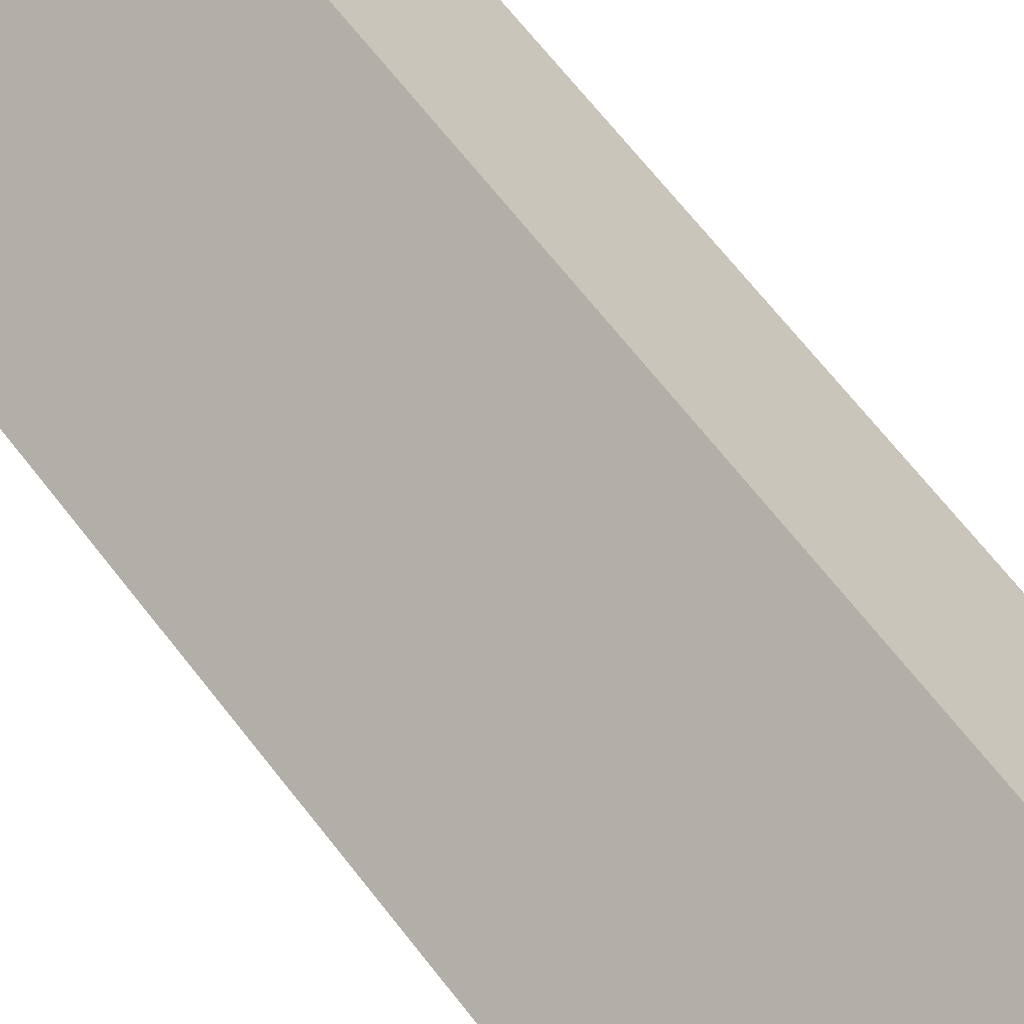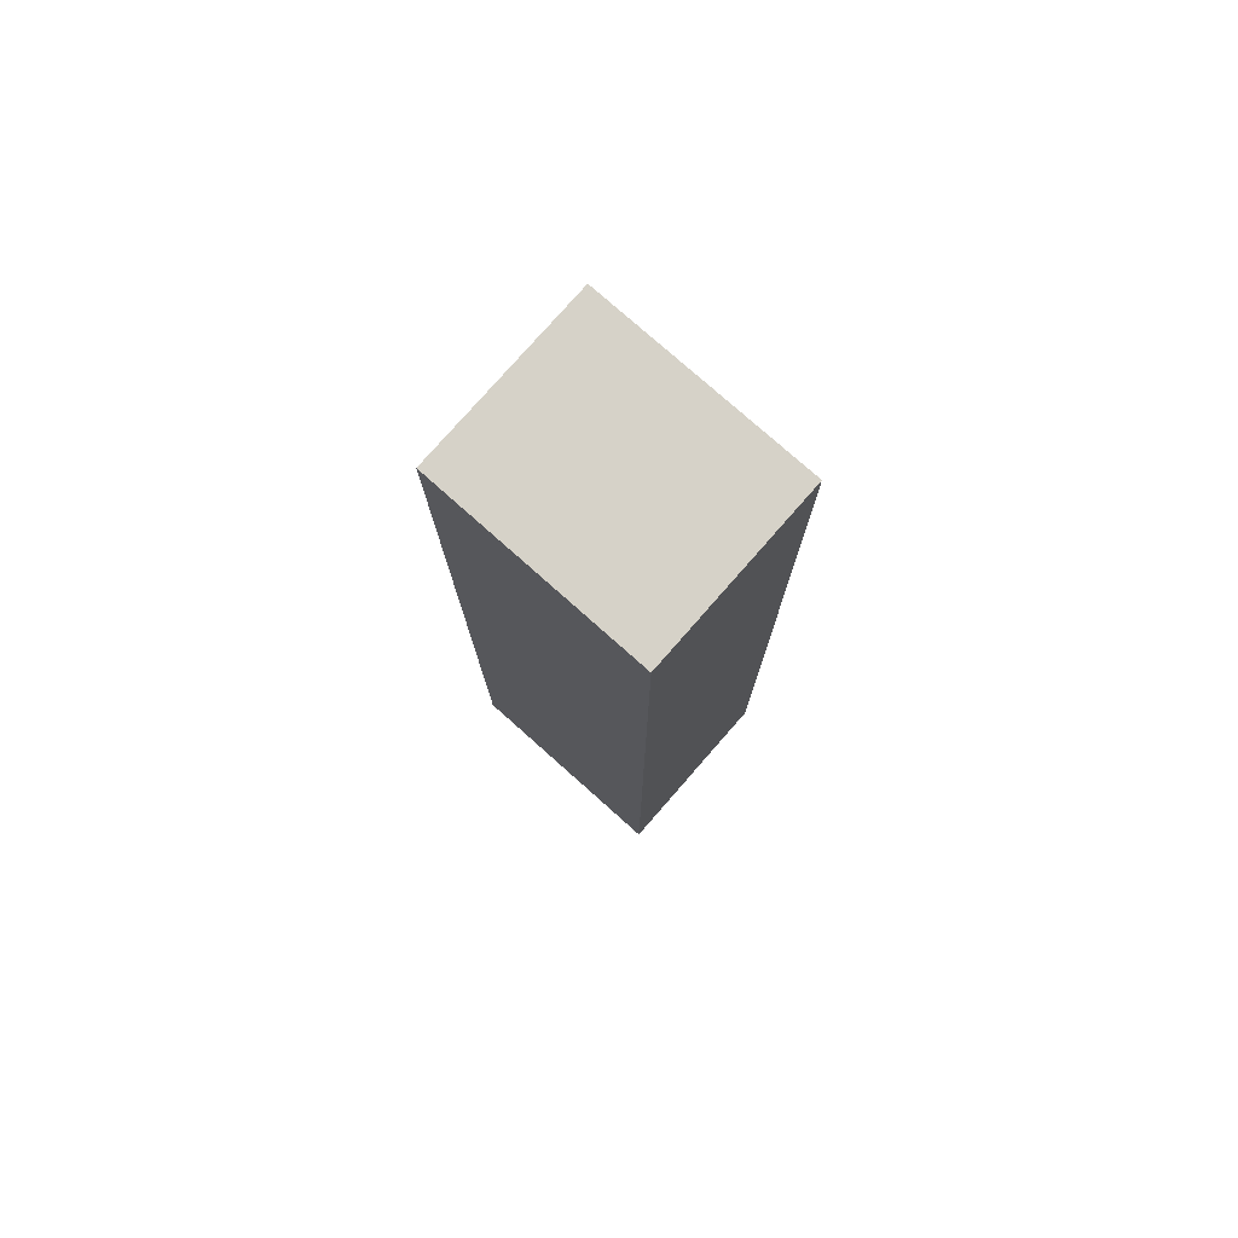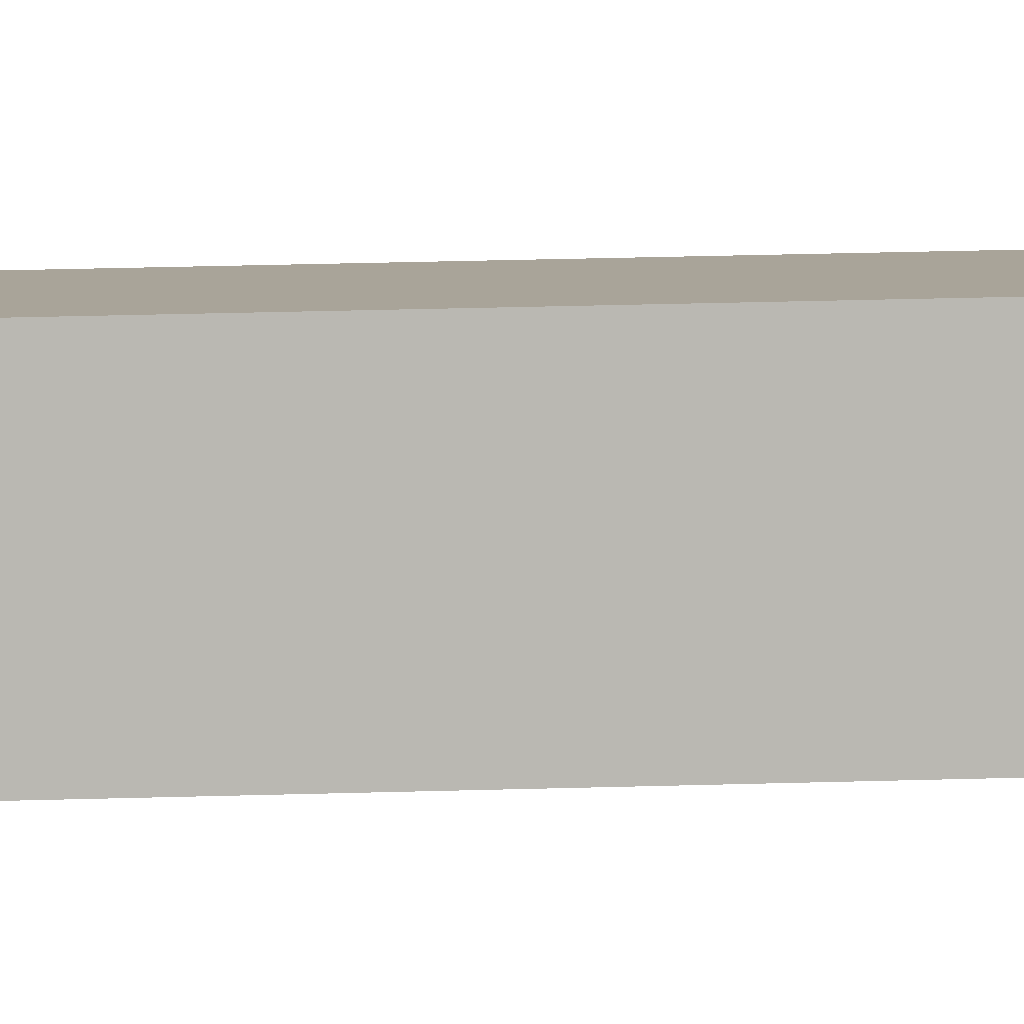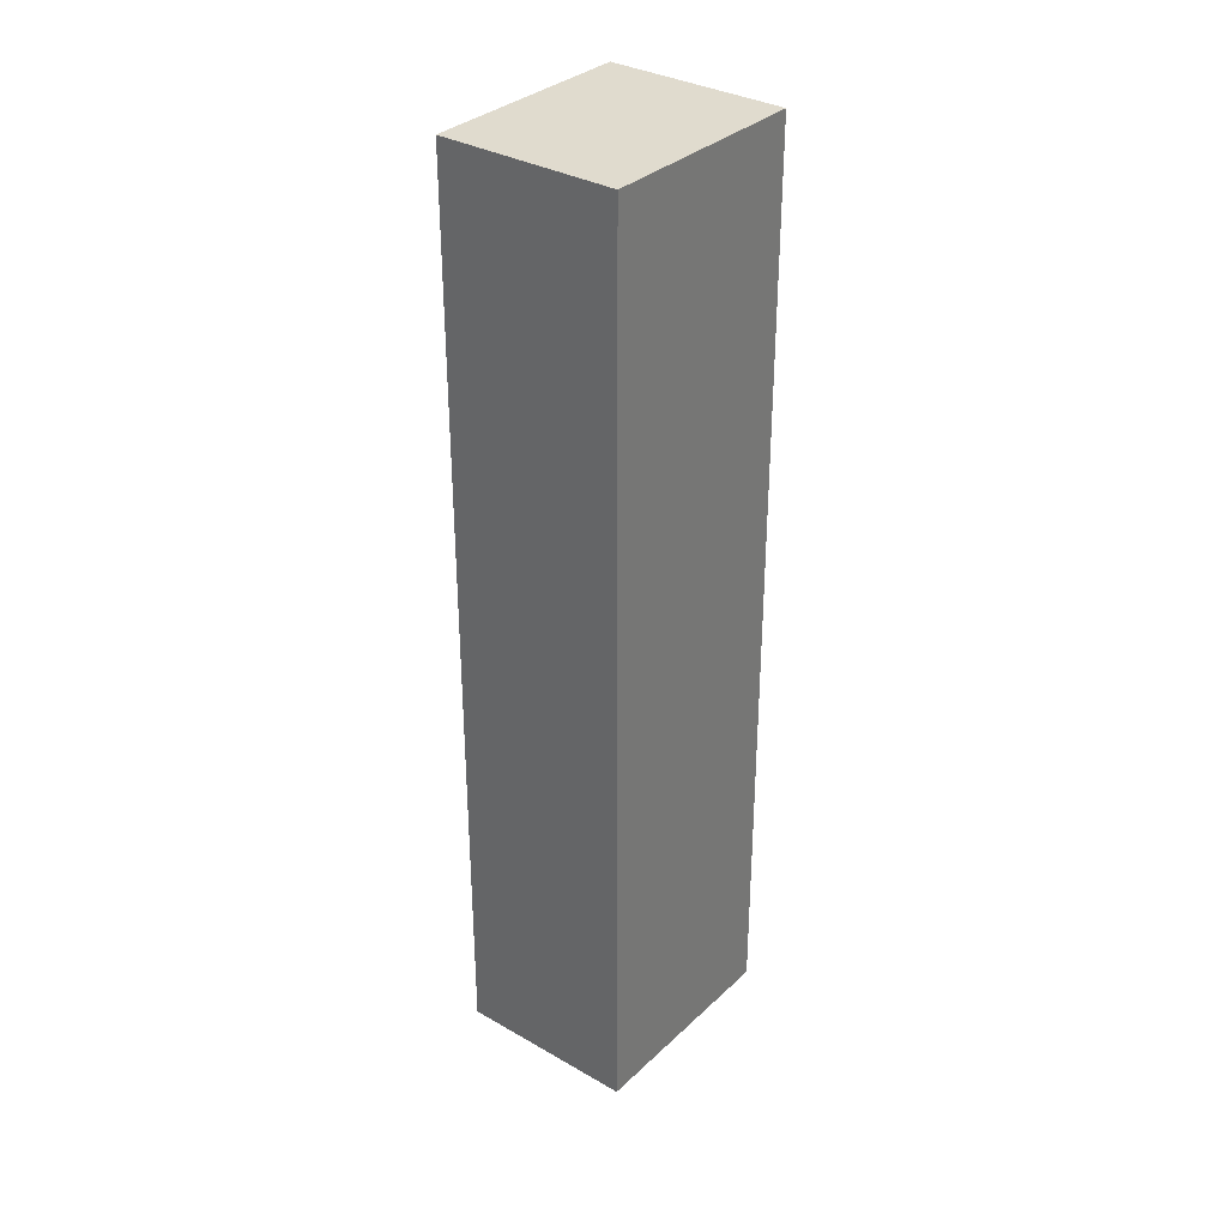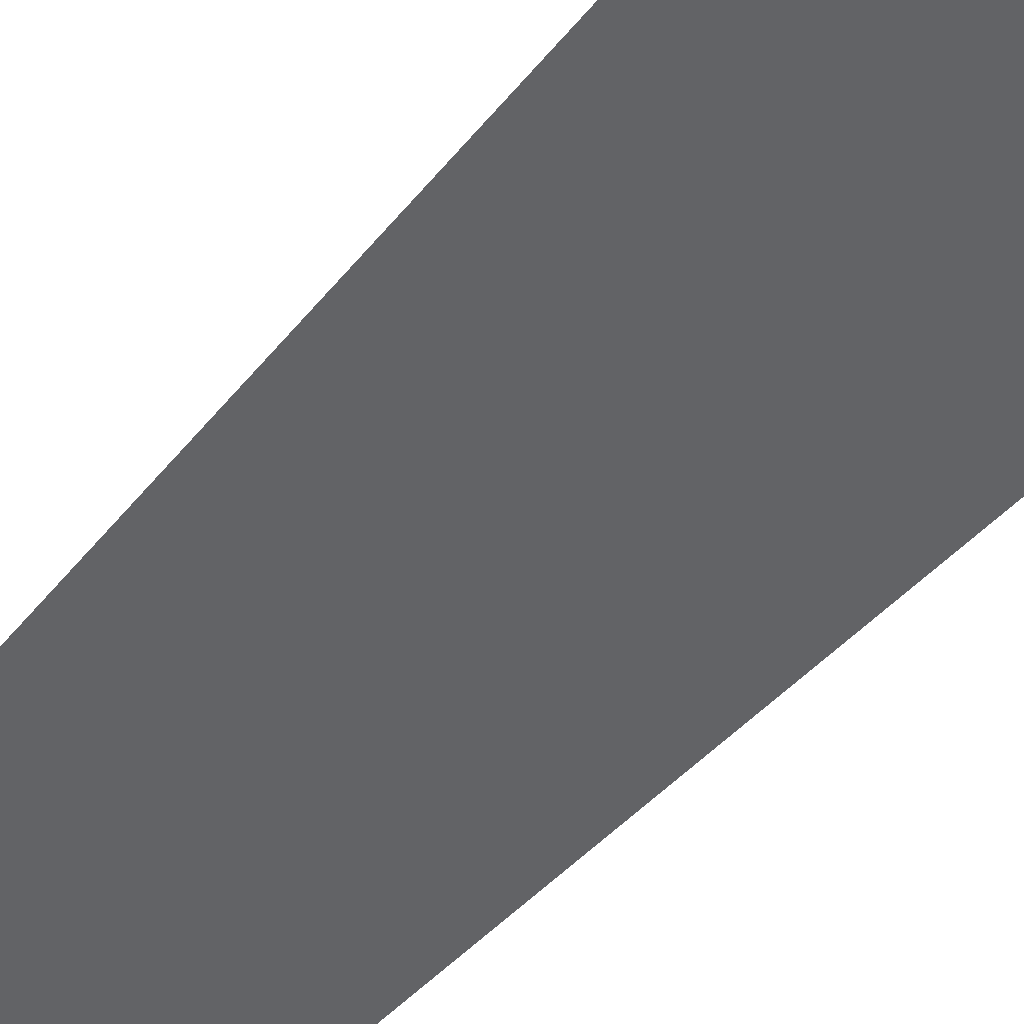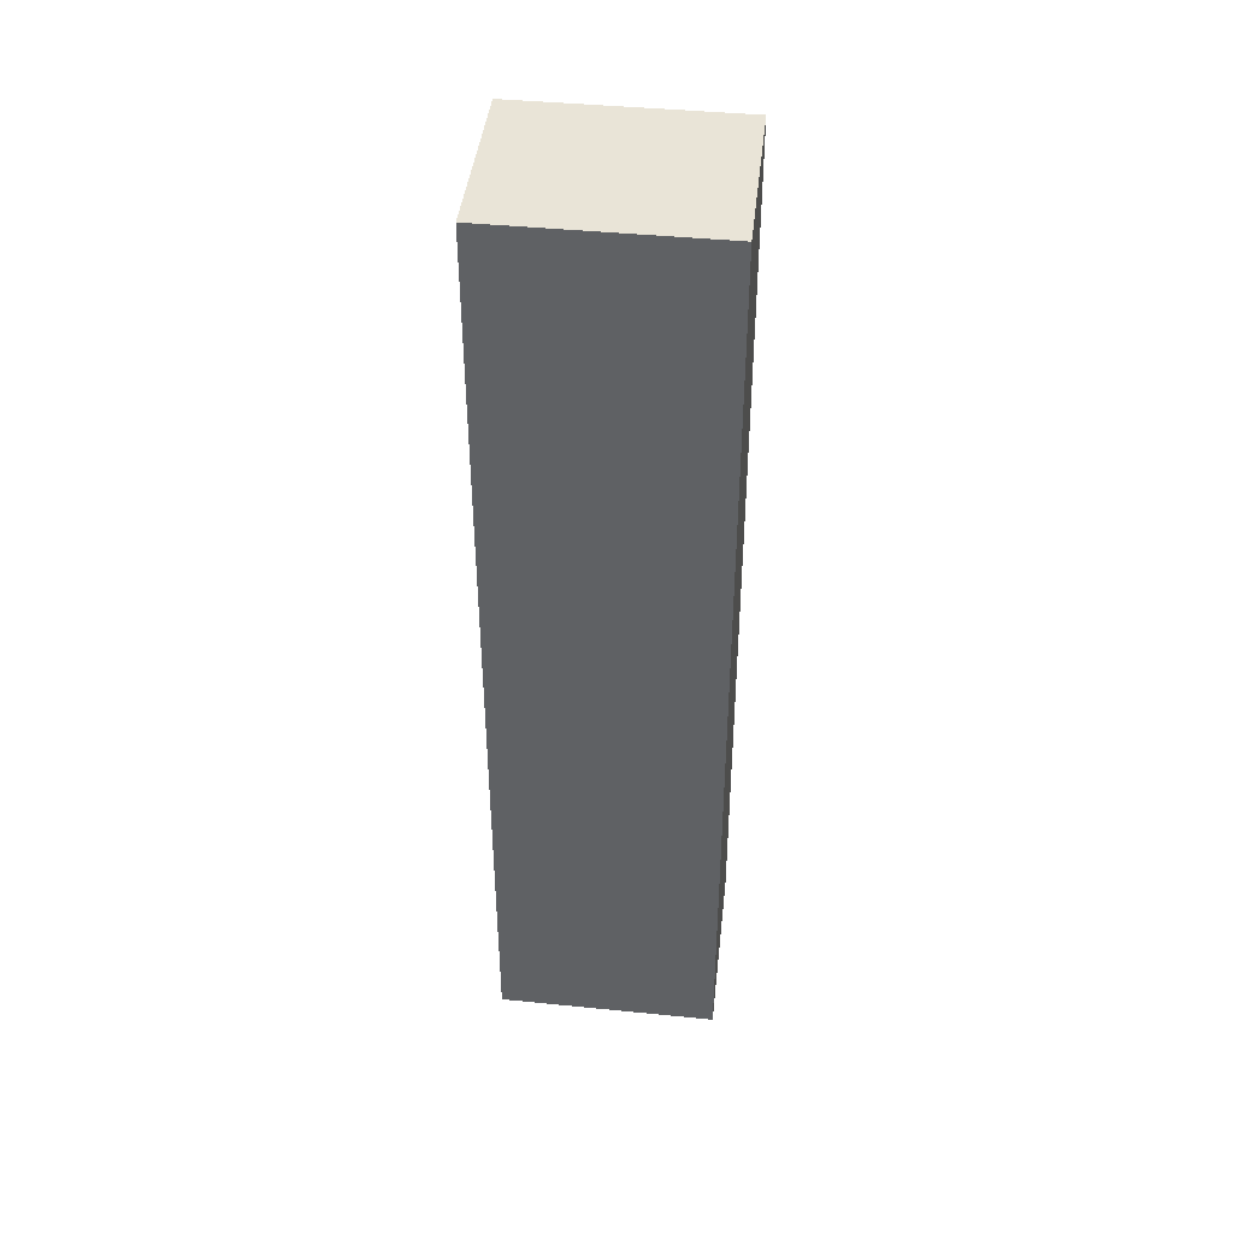
<metadata>
{"format":"obj","ext":"obj","renderer":"f3d","projection":"perspective","resolution":1024,"background":"white","views":[{"elev":65.2,"azim":-37.4,"up":"+Z"},{"elev":77.6,"azim":-174.2,"up":"+Y"},{"elev":43.2,"azim":88.2,"up":"+Z"},{"elev":33.4,"azim":-87.2,"up":"+Y"},{"elev":-30.2,"azim":152.0,"up":"+Z"},{"elev":43.0,"azim":150.9,"up":"+Y"}]}
</metadata>
<code>
v  2.781 9.255 -0.195
v  0 9.255 5.667e-16
v  1.749 9.255 1.26
v  1.035 9.255 -1.458
v  0 0 0
v  1.749 -7.715e-17 1.26
v  2.781 1.194e-17 -0.195
v  1.035 8.928e-17 -1.458
g defaultobject
f 1 2 3
f 2 1 4
f 5 3 2
f 3 5 6
f 6 1 3
f 1 6 7
f 7 4 1
f 4 7 8
f 8 2 4
f 2 8 5
f 5 7 6
f 7 5 8

</code>
